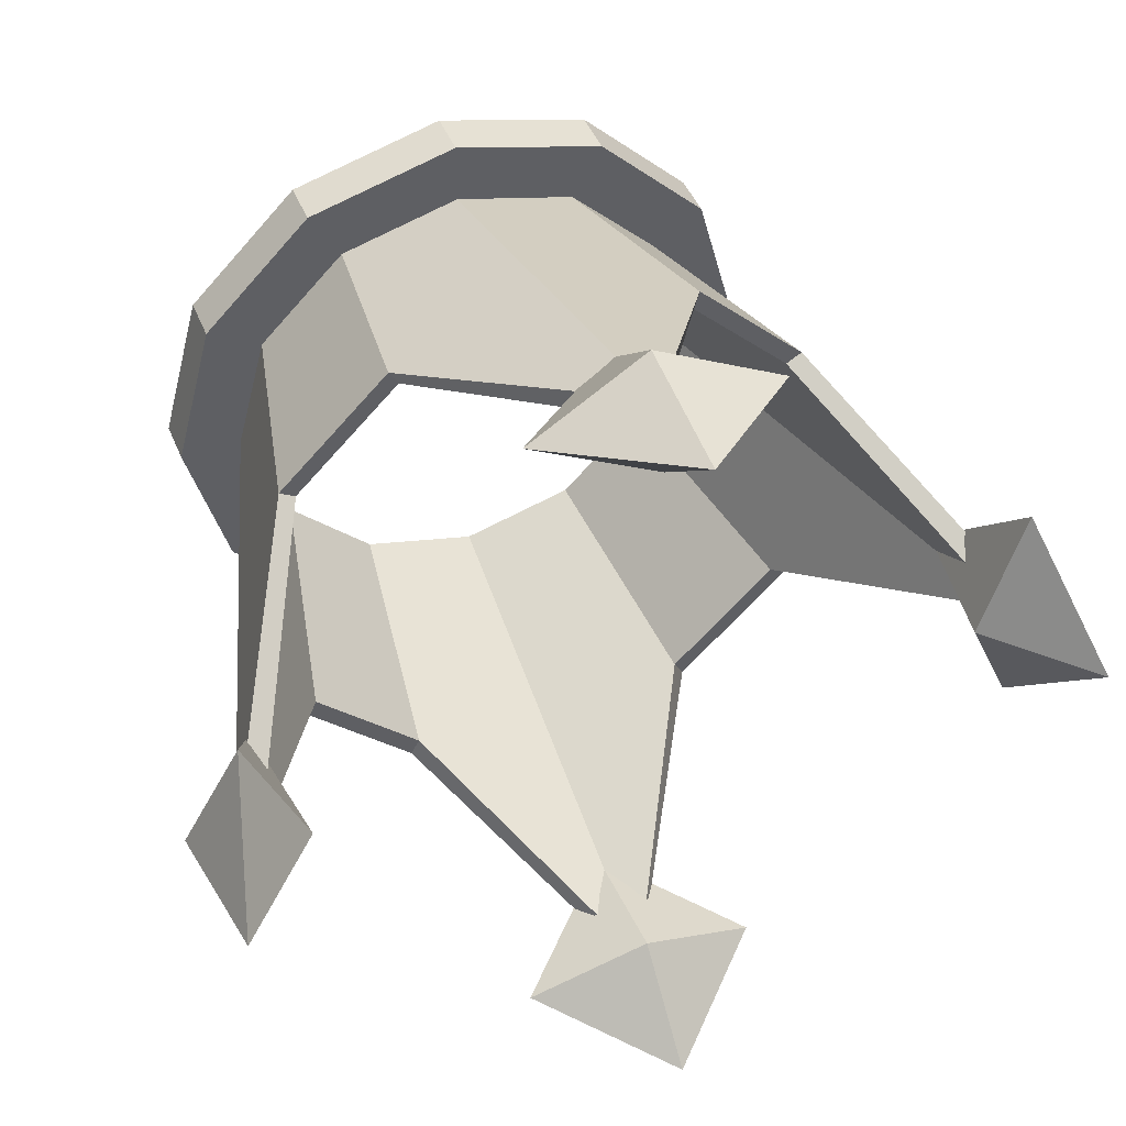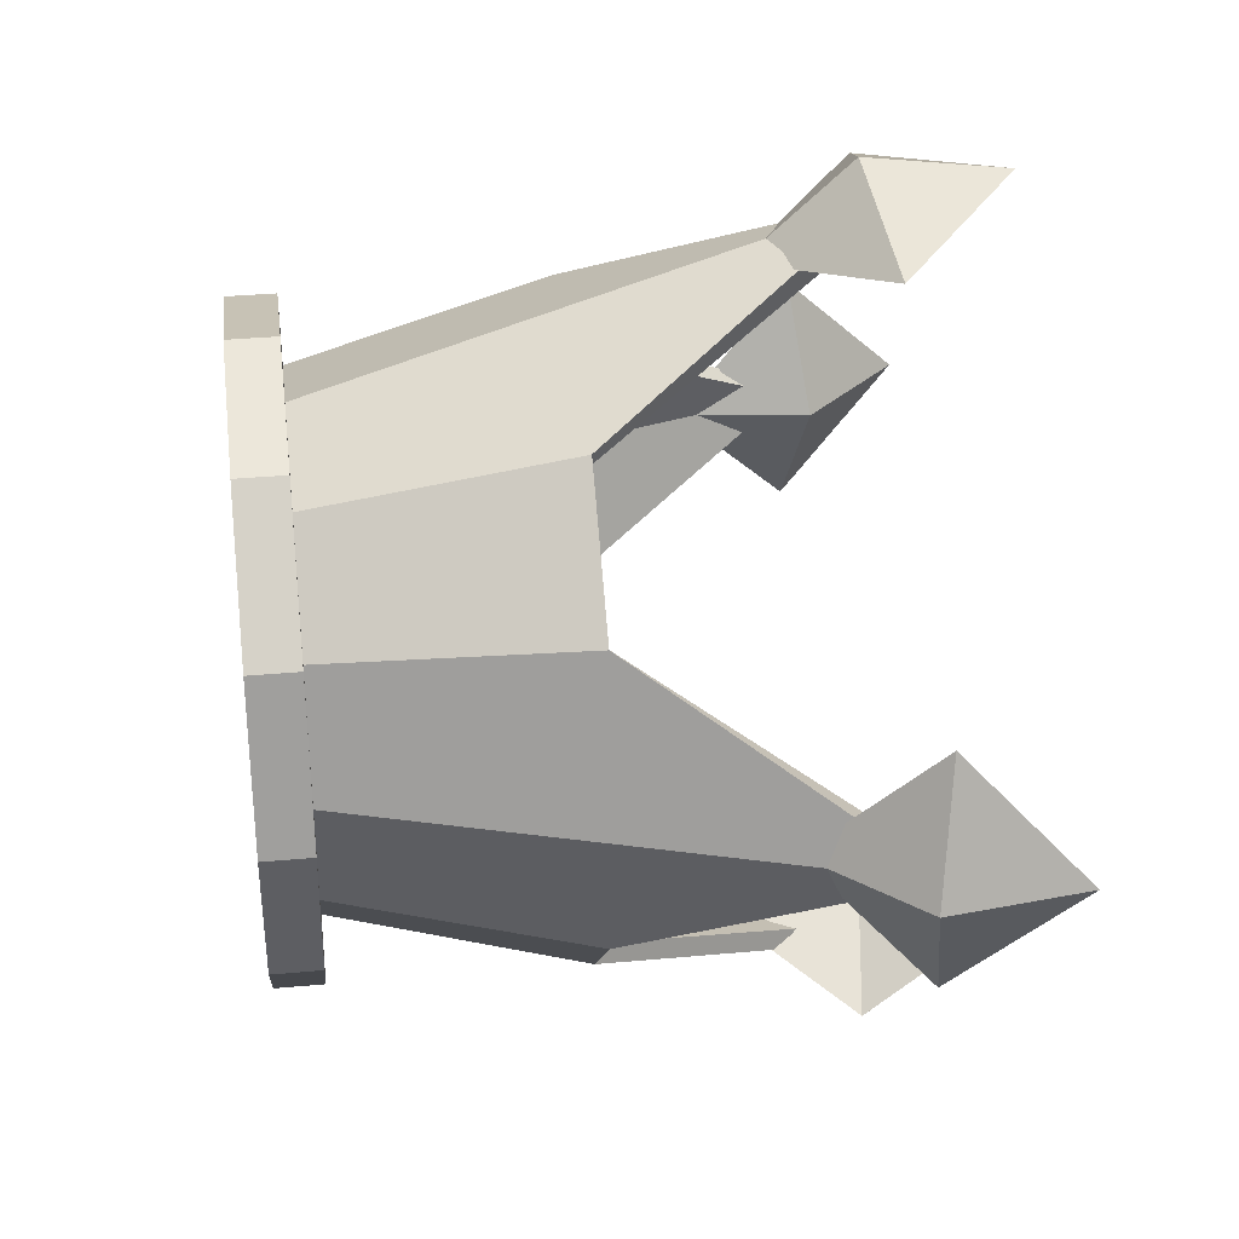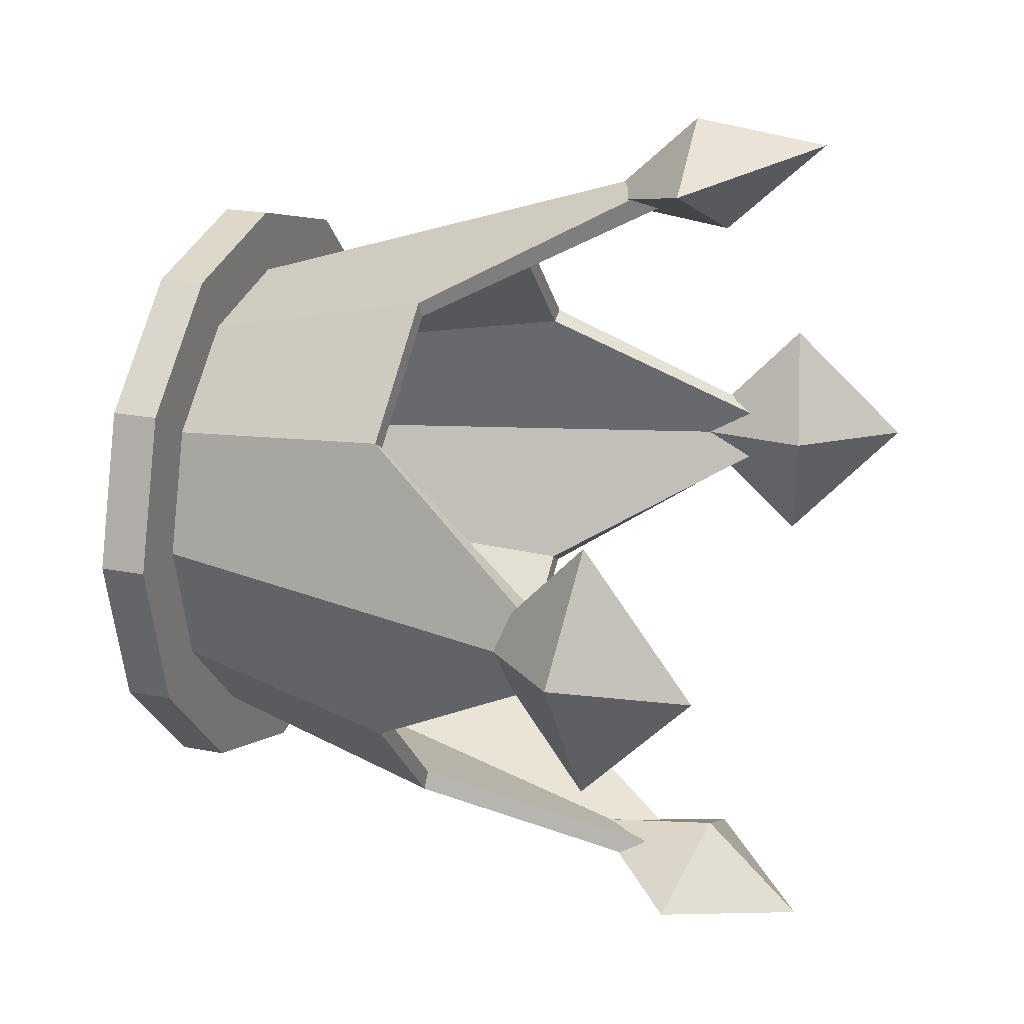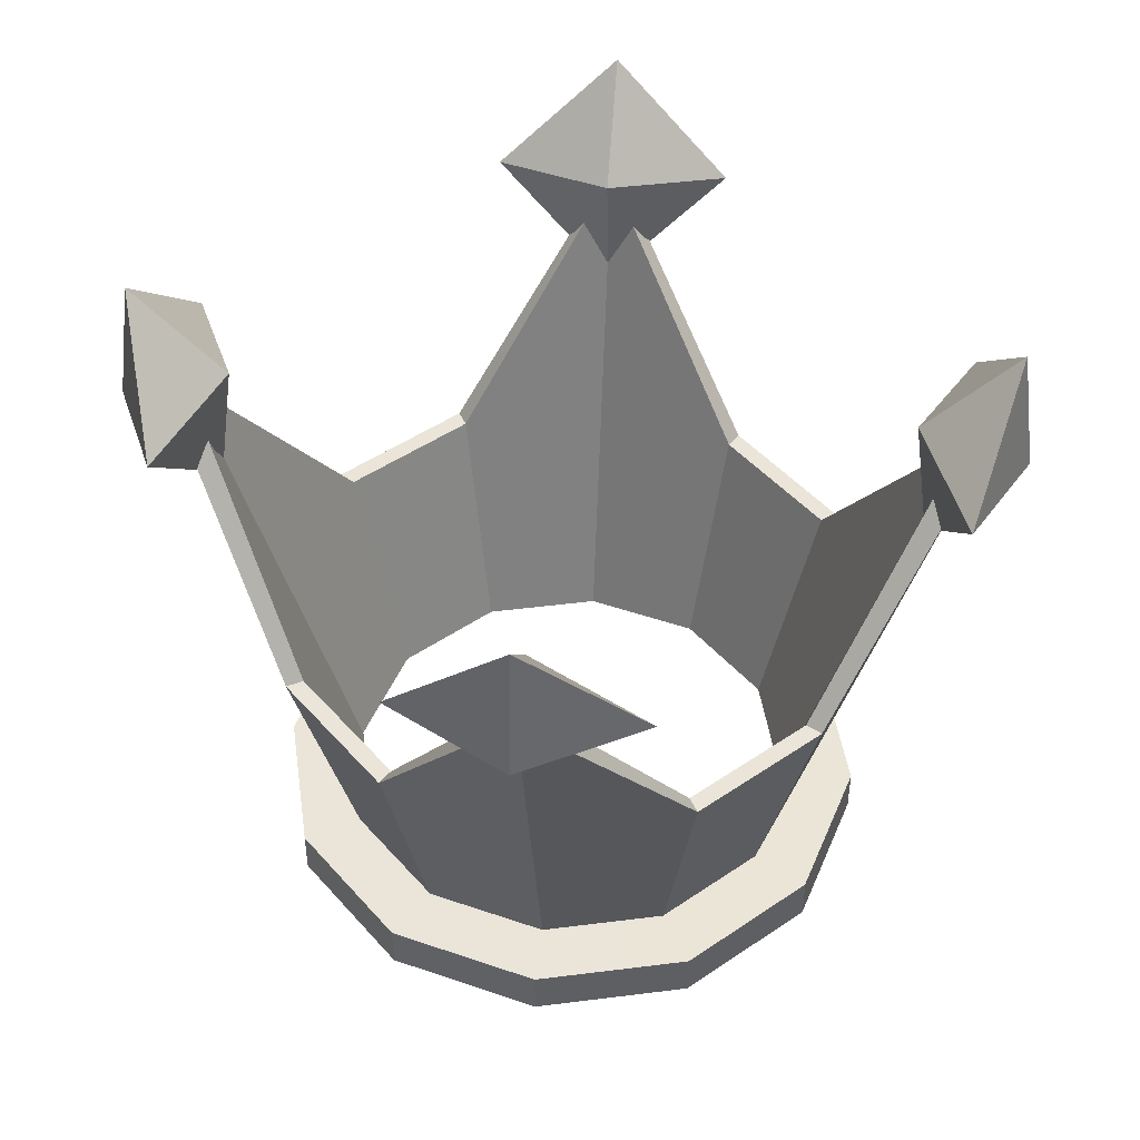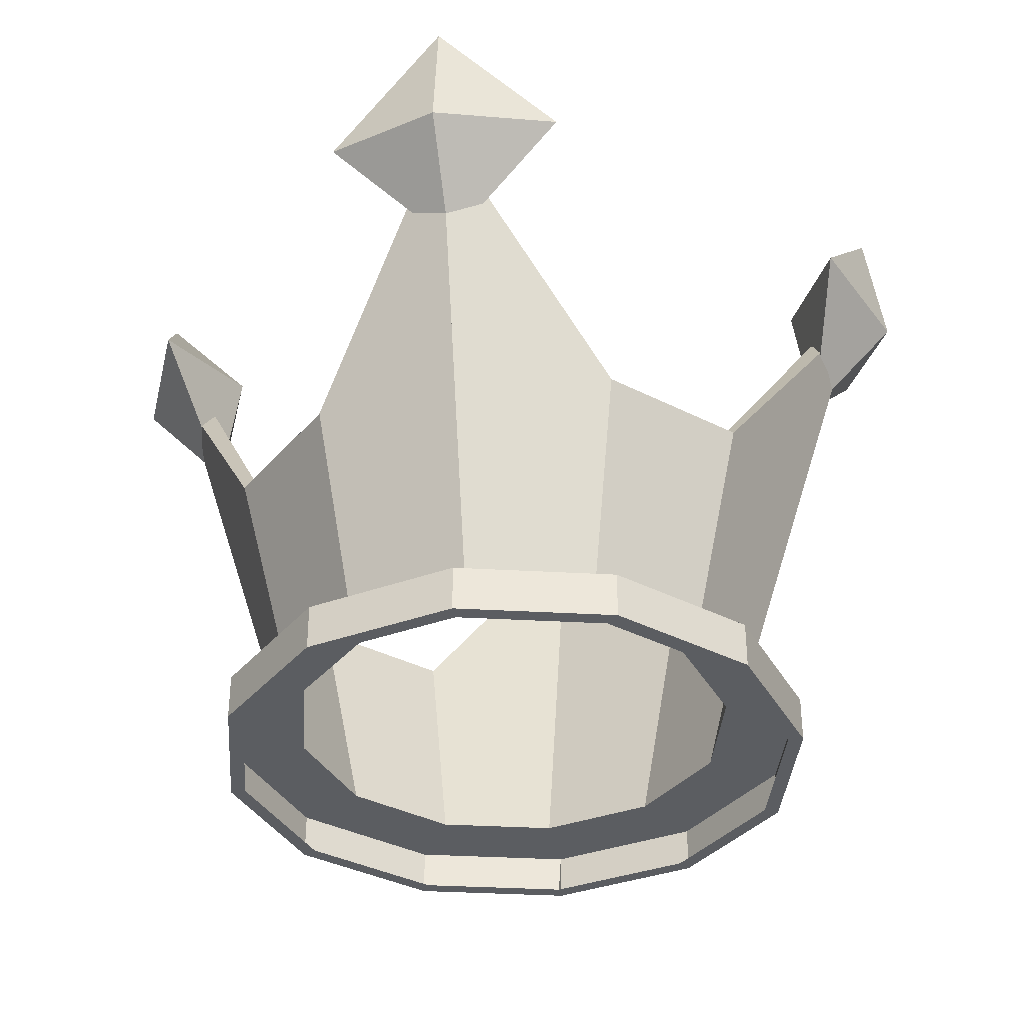
<metadata>
{"format":"obj","ext":"obj","renderer":"f3d","projection":"perspective","resolution":1024,"background":"white","views":[{"elev":45.9,"azim":158.4,"up":"+Z"},{"elev":34.2,"azim":82.9,"up":"+Z"},{"elev":19.6,"azim":110.6,"up":"+Z"},{"elev":45.5,"azim":96.7,"up":"+Y"},{"elev":-35.7,"azim":100.7,"up":"+Y"}]}
</metadata>
<code>
g crown-model
v 110.6 141.8 34.43
v 120.9 174.6 -2.082e-05
v 126.1 136.9 -1.632e-05
v 110.6 141.8 34.43
v 126.1 136.9 -1.632e-05
v 100.2 109 -1.299e-05
v 110.6 141.8 34.43
v 95.01 146.7 -1.749e-05
v 120.9 174.6 -2.082e-05
v 110.6 141.8 34.43
v 100.2 109 -1.299e-05
v 95.01 146.7 -1.749e-05
v 34.44 141.8 110.3
v 0 174.6 120.6
v 0 146.7 94.71
v 34.44 141.8 110.3
v 0 146.7 94.71
v 0 109 99.91
v 34.44 141.8 110.3
v 0 136.9 125.8
v 0 174.6 120.6
v 34.44 141.8 110.3
v 0 109 99.91
v 0 136.9 125.8
v 0 1.043e-05 87.5
v 0 -13.37 83.02
v 0 -13.37 87.5
v -110.6 141.8 34.43
v -126.1 136.9 -1.632e-05
v -120.9 174.6 -2.082e-05
v -110.6 141.8 34.43
v -100.2 109 -1.299e-05
v -126.1 136.9 -1.632e-05
v -110.6 141.8 34.43
v -120.9 174.6 -2.082e-05
v -95.01 146.7 -1.749e-05
v -110.6 141.8 34.43
v -95.01 146.7 -1.749e-05
v -100.2 109 -1.299e-05
v -34.44 141.8 110.3
v 0 146.7 94.71
v 0 174.6 120.6
v -34.44 141.8 110.3
v 0 109 99.91
v 0 146.7 94.71
v -34.44 141.8 110.3
v 0 174.6 120.6
v 0 136.9 125.8
v -34.44 141.8 110.3
v 0 136.9 125.8
v 0 109 99.91
v 87.5 -13.37 1.594e-06
v 83.02 -13.37 1.594e-06
v 87.5 0 0
v 110.6 141.8 -34.43
v 126.1 136.9 -1.632e-05
v 120.9 174.6 -2.082e-05
v 110.6 141.8 -34.43
v 100.2 109 -1.299e-05
v 126.1 136.9 -1.632e-05
v 110.6 141.8 -34.43
v 120.9 174.6 -2.082e-05
v 95.01 146.7 -1.749e-05
v 110.6 141.8 -34.43
v 95.01 146.7 -1.749e-05
v 100.2 109 -1.299e-05
v 34.44 141.8 -110.3
v 0 146.7 -94.71
v 0 174.6 -120.6
v 34.44 141.8 -110.3
v 0 109 -99.91
v 0 146.7 -94.71
v 34.44 141.8 -110.3
v 0 174.6 -120.6
v 0 136.9 -125.8
v 34.44 141.8 -110.3
v 0 136.9 -125.8
v 0 109 -99.91
v 0 -1.043e-05 -87.5
v 0 -13.37 -87.5
v 0 -13.37 -83.02
v -87.5 -13.37 1.594e-06
v -87.5 0 0
v -83.02 -13.37 1.594e-06
v -110.6 141.8 -34.43
v -120.9 174.6 -2.082e-05
v -126.1 136.9 -1.632e-05
v -110.6 141.8 -34.43
v -126.1 136.9 -1.632e-05
v -100.2 109 -1.299e-05
v -110.6 141.8 -34.43
v -95.01 146.7 -1.749e-05
v -120.9 174.6 -2.082e-05
v -110.6 141.8 -34.43
v -100.2 109 -1.299e-05
v -95.01 146.7 -1.749e-05
v -34.44 141.8 -110.3
v 0 174.6 -120.6
v 0 146.7 -94.71
v -34.44 141.8 -110.3
v 0 146.7 -94.71
v 0 109 -99.91
v -34.44 141.8 -110.3
v 0 136.9 -125.8
v 0 174.6 -120.6
v -34.44 141.8 -110.3
v 0 109 -99.91
v 0 136.9 -125.8
v 44.01 68.79 76.23
v 0 141.8 114.3
v 0 141.8 107.4
v 41.36 68.79 71.63
v 114.3 141.8 -1.69e-05
v 76.23 68.79 44.01
v 71.64 68.79 41.36
v 107.4 141.8 -1.69e-05
v 32.68 0.001295 56.59
v 41.36 68.79 71.63
v 0 141.8 107.4
v 0 0.001296 65.35
v 56.59 0.001292 32.67
v 71.64 68.79 41.36
v 41.36 68.79 71.63
v 32.68 0.001295 56.59
v 65.35 0.001288 -1.536e-10
v 107.4 141.8 -1.69e-05
v 71.64 68.79 41.36
v 56.59 0.001292 32.67
v 76.23 68.79 44.01
v 44.01 68.79 76.23
v 41.36 68.79 71.63
v 71.64 68.79 41.36
v 76.23 68.79 44.01
v 114.3 141.8 -1.69e-05
v 69.54 0.001288 -1.536e-10
v 60.23 0.001292 34.77
v 44.01 68.79 76.23
v 76.23 68.79 44.01
v 60.23 0.001292 34.77
v 34.77 0.001295 60.22
v 0 141.8 114.3
v 44.01 68.79 76.23
v 34.77 0.001295 60.22
v 0 0.001296 69.54
v 43.75 -13.37 75.78
v 0 -13.37 87.5
v 0 1.043e-05 87.5
v 43.75 9.033e-06 75.78
v 43.75 -13.37 75.78
v 43.75 9.033e-06 75.78
v 75.78 5.215e-06 43.75
v 75.78 -13.37 43.75
v 75.78 5.215e-06 43.75
v 87.5 0 0
v 87.5 -13.37 1.594e-06
v 75.78 -13.37 43.75
v -44.01 68.79 76.23
v -41.36 68.79 71.63
v 0 141.8 107.4
v 0 141.8 114.3
v -114.3 141.8 -1.69e-05
v -107.4 141.8 -1.69e-05
v -71.64 68.79 41.36
v -76.23 68.79 44.01
v -32.68 0.001295 56.59
v 0 0.001296 65.35
v 0 141.8 107.4
v -41.36 68.79 71.63
v -56.59 0.001292 32.67
v -32.68 0.001295 56.59
v -41.36 68.79 71.63
v -71.64 68.79 41.36
v -65.35 0.001288 -1.536e-10
v -56.59 0.001292 32.67
v -71.64 68.79 41.36
v -107.4 141.8 -1.69e-05
v -76.23 68.79 44.01
v -71.64 68.79 41.36
v -41.36 68.79 71.63
v -44.01 68.79 76.23
v 0 141.8 114.3
v 0 141.8 107.4
v 0 0.001296 65.35
v 0 0.001296 69.54
v -76.23 68.79 44.01
v -60.23 0.001292 34.77
v -69.54 0.001288 -1.536e-10
v -114.3 141.8 -1.69e-05
v -44.01 68.79 76.23
v -34.77 0.001295 60.22
v -60.23 0.001292 34.77
v -76.23 68.79 44.01
v 0 141.8 114.3
v 0 0.001296 69.54
v -34.77 0.001295 60.22
v -44.01 68.79 76.23
v -43.75 -13.37 75.78
v -43.75 9.033e-06 75.78
v 0 1.043e-05 87.5
v 0 -13.37 87.5
v -43.75 -13.37 75.78
v -75.78 -13.37 43.75
v -75.78 5.215e-06 43.75
v -43.75 9.033e-06 75.78
v -75.78 5.215e-06 43.75
v -75.78 -13.37 43.75
v -87.5 -13.37 1.594e-06
v -87.5 0 0
v 44.01 68.79 -76.23
v 41.36 68.79 -71.63
v 0 141.8 -107.4
v 0 141.8 -114.3
v 69.54 0.001288 -1.536e-10
v 65.35 0.001288 -1.536e-10
v 107.4 141.8 -1.69e-05
v 114.3 141.8 -1.69e-05
v 114.3 141.8 -1.69e-05
v 107.4 141.8 -1.69e-05
v 71.64 68.79 -41.36
v 76.23 68.79 -44.01
v 32.68 0.001281 -56.59
v 0 0.00128 -65.35
v 0 141.8 -107.4
v 41.36 68.79 -71.63
v 56.59 0.001284 -32.67
v 32.68 0.001281 -56.59
v 41.36 68.79 -71.63
v 71.64 68.79 -41.36
v 65.35 0.001288 -1.536e-10
v 56.59 0.001284 -32.67
v 71.64 68.79 -41.36
v 107.4 141.8 -1.69e-05
v 76.23 68.79 -44.01
v 71.64 68.79 -41.36
v 41.36 68.79 -71.63
v 44.01 68.79 -76.23
v 76.23 68.79 -44.01
v 60.23 0.001284 -34.77
v 69.54 0.001288 -1.536e-10
v 114.3 141.8 -1.69e-05
v 44.01 68.79 -76.23
v 34.77 0.001281 -60.22
v 60.23 0.001284 -34.77
v 76.23 68.79 -44.01
v 0 141.8 -114.3
v 0 0.00128 -69.54
v 34.77 0.001281 -60.22
v 44.01 68.79 -76.23
v 43.75 -13.37 -75.78
v 43.75 -9.033e-06 -75.78
v 0 -1.043e-05 -87.5
v 0 -13.37 -87.5
v 43.75 -13.37 -75.78
v 75.78 -13.37 -43.75
v 75.78 -5.215e-06 -43.75
v 43.75 -9.033e-06 -75.78
v 75.78 -5.215e-06 -43.75
v 75.78 -13.37 -43.75
v 87.5 -13.37 1.594e-06
v 87.5 0 0
v -44.01 68.79 -76.23
v 0 141.8 -114.3
v 0 141.8 -107.4
v -41.36 68.79 -71.63
v -69.54 0.001288 -1.536e-10
v -114.3 141.8 -1.69e-05
v -107.4 141.8 -1.69e-05
v -65.35 0.001288 -1.536e-10
v -114.3 141.8 -1.69e-05
v -76.23 68.79 -44.01
v -71.64 68.79 -41.36
v -107.4 141.8 -1.69e-05
v -32.68 0.001281 -56.59
v -41.36 68.79 -71.63
v 0 141.8 -107.4
v 0 0.00128 -65.35
v -56.59 0.001284 -32.67
v -71.64 68.79 -41.36
v -41.36 68.79 -71.63
v -32.68 0.001281 -56.59
v -65.35 0.001288 -1.536e-10
v -107.4 141.8 -1.69e-05
v -71.64 68.79 -41.36
v -56.59 0.001284 -32.67
v -76.23 68.79 -44.01
v -44.01 68.79 -76.23
v -41.36 68.79 -71.63
v -71.64 68.79 -41.36
v 0 141.8 -114.3
v 0 0.00128 -69.54
v 0 0.00128 -65.35
v 0 141.8 -107.4
v -76.23 68.79 -44.01
v -114.3 141.8 -1.69e-05
v -69.54 0.001288 -1.536e-10
v -60.23 0.001284 -34.77
v -44.01 68.79 -76.23
v -76.23 68.79 -44.01
v -60.23 0.001284 -34.77
v -34.77 0.001281 -60.22
v 0 141.8 -114.3
v -44.01 68.79 -76.23
v -34.77 0.001281 -60.22
v 0 0.00128 -69.54
v -43.75 -13.37 -75.78
v 0 -13.37 -87.5
v 0 -1.043e-05 -87.5
v -43.75 -9.033e-06 -75.78
v -43.75 -13.37 -75.78
v -43.75 -9.033e-06 -75.78
v -75.78 -5.215e-06 -43.75
v -75.78 -13.37 -43.75
v -75.78 -5.215e-06 -43.75
v -87.5 0 0
v -87.5 -13.37 1.594e-06
v -75.78 -13.37 -43.75
v 34.77 0.001295 60.22
v 0 1.043e-05 87.5
v 0 0.001296 69.54
v -34.77 0.001295 60.22
v 43.75 9.033e-06 75.78
v -43.75 9.033e-06 75.78
v 60.23 0.001292 34.77
v -60.23 0.001292 34.77
v 75.78 5.215e-06 43.75
v -75.78 5.215e-06 43.75
v 69.54 0.001288 -1.536e-10
v 87.5 0 0
v 75.78 -5.215e-06 -43.75
v 60.23 0.001284 -34.77
v 43.75 -9.033e-06 -75.78
v 34.77 0.001281 -60.22
v -69.54 0.001288 -1.536e-10
v -87.5 0 0
v -75.78 -5.215e-06 -43.75
v -60.23 0.001284 -34.77
v -43.75 -9.033e-06 -75.78
v -34.77 0.001281 -60.22
v 0 -1.043e-05 -87.5
v 0 0.00128 -69.54
v 0 -13.37 87.5
v 41.51 -13.37 71.9
v 0 -13.37 83.02
v -41.51 -13.37 71.9
v 43.75 -13.37 75.78
v -43.75 -13.37 75.78
v 71.9 -13.37 41.51
v -71.9 -13.37 41.51
v 75.78 -13.37 43.75
v -75.78 -13.37 43.75
v 83.02 -13.37 1.594e-06
v 87.5 -13.37 1.594e-06
v 75.78 -13.37 -43.75
v 71.9 -13.37 -41.51
v 43.75 -13.37 -75.78
v 41.51 -13.37 -71.9
v -83.02 -13.37 1.594e-06
v -87.5 -13.37 1.594e-06
v -75.78 -13.37 -43.75
v -71.9 -13.37 -41.51
v -43.75 -13.37 -75.78
v -41.51 -13.37 -71.9
v 0 -13.37 -87.5
v 0 -13.37 -83.02
v 0 0.001296 69.54
v 32.68 0.001295 56.59
v 0 0.001296 65.35
v -32.68 0.001295 56.59
v 34.77 0.001295 60.22
v -34.77 0.001295 60.22
v 56.59 0.001292 32.67
v -56.59 0.001292 32.67
v 60.23 0.001292 34.77
v -60.23 0.001292 34.77
v 65.35 0.001288 -1.536e-10
v 69.54 0.001288 -1.536e-10
v 60.23 0.001284 -34.77
v 56.59 0.001284 -32.67
v 34.77 0.001281 -60.22
v 32.68 0.001281 -56.59
v -65.35 0.001288 -1.536e-10
v -69.54 0.001288 -1.536e-10
v -60.23 0.001284 -34.77
v -56.59 0.001284 -32.67
v -34.77 0.001281 -60.22
v -32.68 0.001281 -56.59
v 0 0.00128 -69.54
v 0 0.00128 -65.35
f 3 2 1
f 6 5 4
f 9 8 7
f 12 11 10
f 15 14 13
f 18 17 16
f 21 20 19
f 24 23 22
f 27 26 25
f 30 29 28
f 33 32 31
f 36 35 34
f 39 38 37
f 42 41 40
f 45 44 43
f 48 47 46
f 51 50 49
f 54 53 52
f 57 56 55
f 60 59 58
f 63 62 61
f 66 65 64
f 69 68 67
f 72 71 70
f 75 74 73
f 78 77 76
f 81 80 79
f 84 83 82
f 87 86 85
f 90 89 88
f 93 92 91
f 96 95 94
f 99 98 97
f 102 101 100
f 105 104 103
f 108 107 106
f 111 110 109
f 112 111 109
f 115 114 113
f 116 115 113
f 119 118 117
f 120 119 117
f 123 122 121
f 124 123 121
f 127 126 125
f 128 127 125
f 131 130 129
f 132 131 129
f 135 134 133
f 136 135 133
f 139 138 137
f 140 139 137
f 143 142 141
f 144 143 141
f 147 146 145
f 148 147 145
f 151 150 149
f 152 151 149
f 155 154 153
f 156 155 153
f 159 158 157
f 160 159 157
f 163 162 161
f 164 163 161
f 167 166 165
f 168 167 165
f 171 170 169
f 172 171 169
f 175 174 173
f 176 175 173
f 179 178 177
f 180 179 177
f 183 182 181
f 184 183 181
f 187 186 185
f 188 187 185
f 191 190 189
f 192 191 189
f 195 194 193
f 196 195 193
f 199 198 197
f 200 199 197
f 203 202 201
f 204 203 201
f 207 206 205
f 208 207 205
f 211 210 209
f 212 211 209
f 215 214 213
f 216 215 213
f 219 218 217
f 220 219 217
f 223 222 221
f 224 223 221
f 227 226 225
f 228 227 225
f 231 230 229
f 232 231 229
f 235 234 233
f 236 235 233
f 239 238 237
f 240 239 237
f 243 242 241
f 244 243 241
f 247 246 245
f 248 247 245
f 251 250 249
f 252 251 249
f 255 254 253
f 256 255 253
f 259 258 257
f 260 259 257
f 263 262 261
f 264 263 261
f 267 266 265
f 268 267 265
f 271 270 269
f 272 271 269
f 275 274 273
f 276 275 273
f 279 278 277
f 280 279 277
f 283 282 281
f 284 283 281
f 287 286 285
f 288 287 285
f 291 290 289
f 292 291 289
f 295 294 293
f 296 295 293
f 299 298 297
f 300 299 297
f 303 302 301
f 304 303 301
f 307 306 305
f 308 307 305
f 311 310 309
f 312 311 309
f 315 314 313
f 316 315 313
f 319 318 317
f 318 319 320
f 318 321 317
f 322 318 320
f 323 317 321
f 320 324 322
f 325 323 321
f 324 326 322
f 323 325 327
f 325 328 327
f 328 329 327
f 329 330 327
f 330 329 331
f 332 330 331
f 326 324 333
f 334 326 333
f 335 334 333
f 336 335 333
f 335 336 337
f 336 338 337
f 331 339 332
f 339 337 338
f 339 340 332
f 340 339 338
f 343 342 341
f 344 343 341
f 342 345 341
f 346 344 341
f 342 347 345
f 348 344 346
f 347 349 345
f 350 348 346
f 347 351 349
f 351 352 349
f 352 351 353
f 351 354 353
f 353 354 355
f 354 356 355
f 357 348 350
f 358 357 350
f 357 358 359
f 360 357 359
f 360 359 361
f 362 360 361
f 355 356 363
f 362 361 363
f 356 364 363
f 364 362 363
f 367 366 365
f 368 367 365
f 366 369 365
f 370 368 365
f 366 371 369
f 372 368 370
f 371 373 369
f 374 372 370
f 371 375 373
f 375 376 373
f 376 375 377
f 375 378 377
f 377 378 379
f 378 380 379
f 381 372 374
f 382 381 374
f 381 382 383
f 384 381 383
f 384 383 385
f 386 384 385
f 379 380 387
f 386 385 387
f 380 388 387
f 388 386 387

</code>
